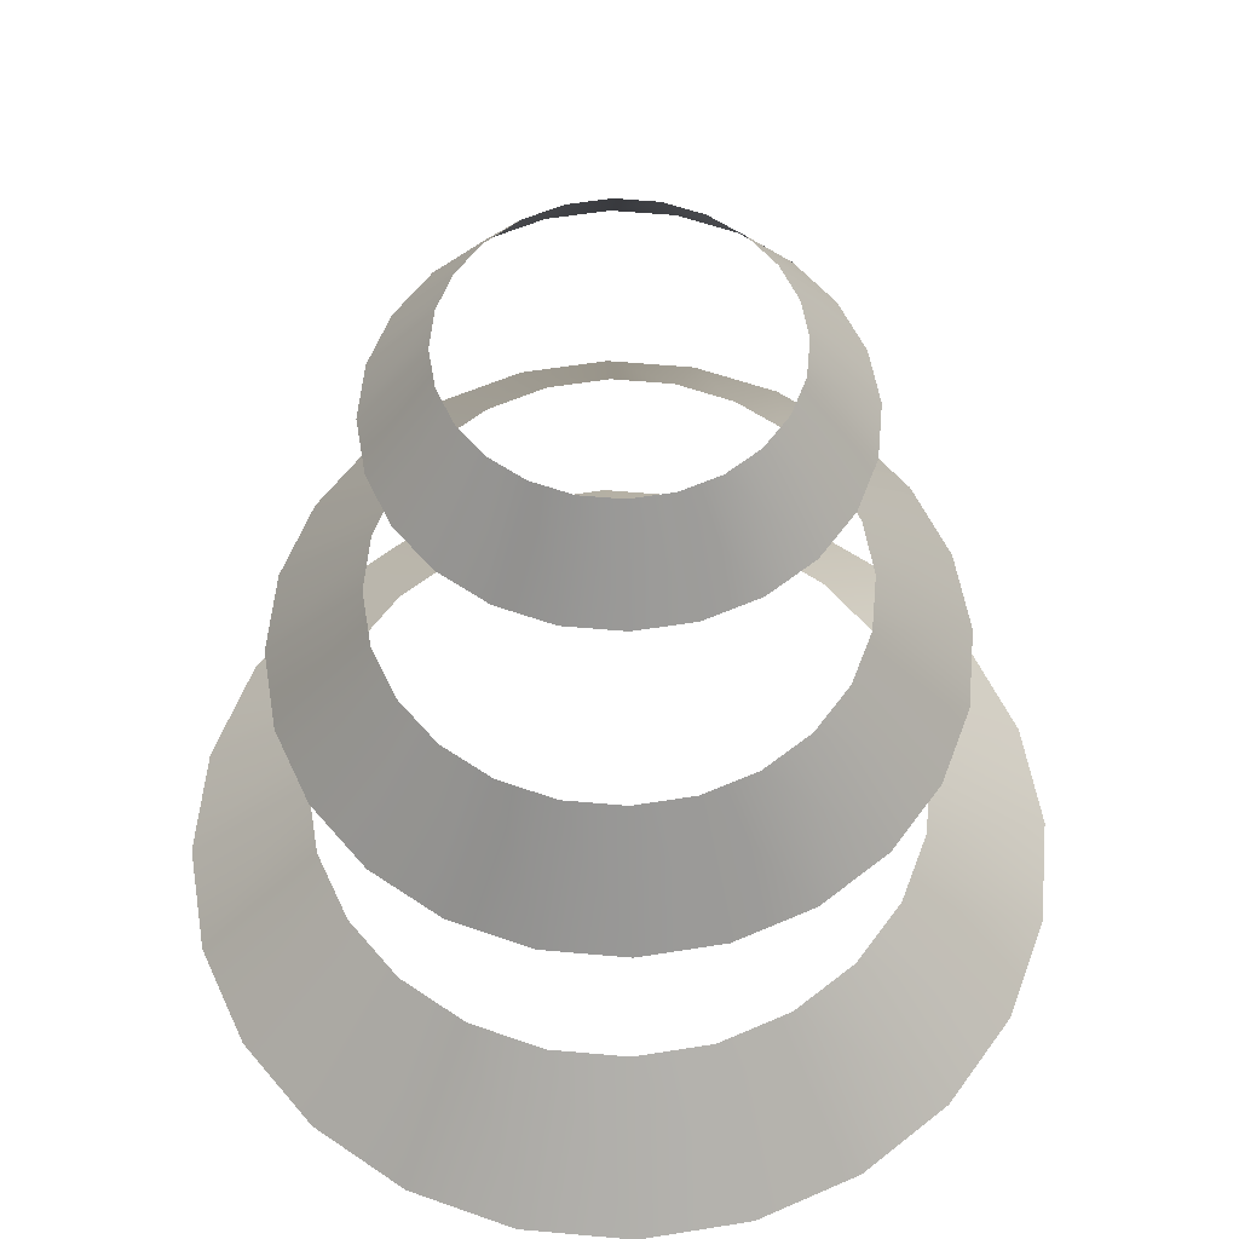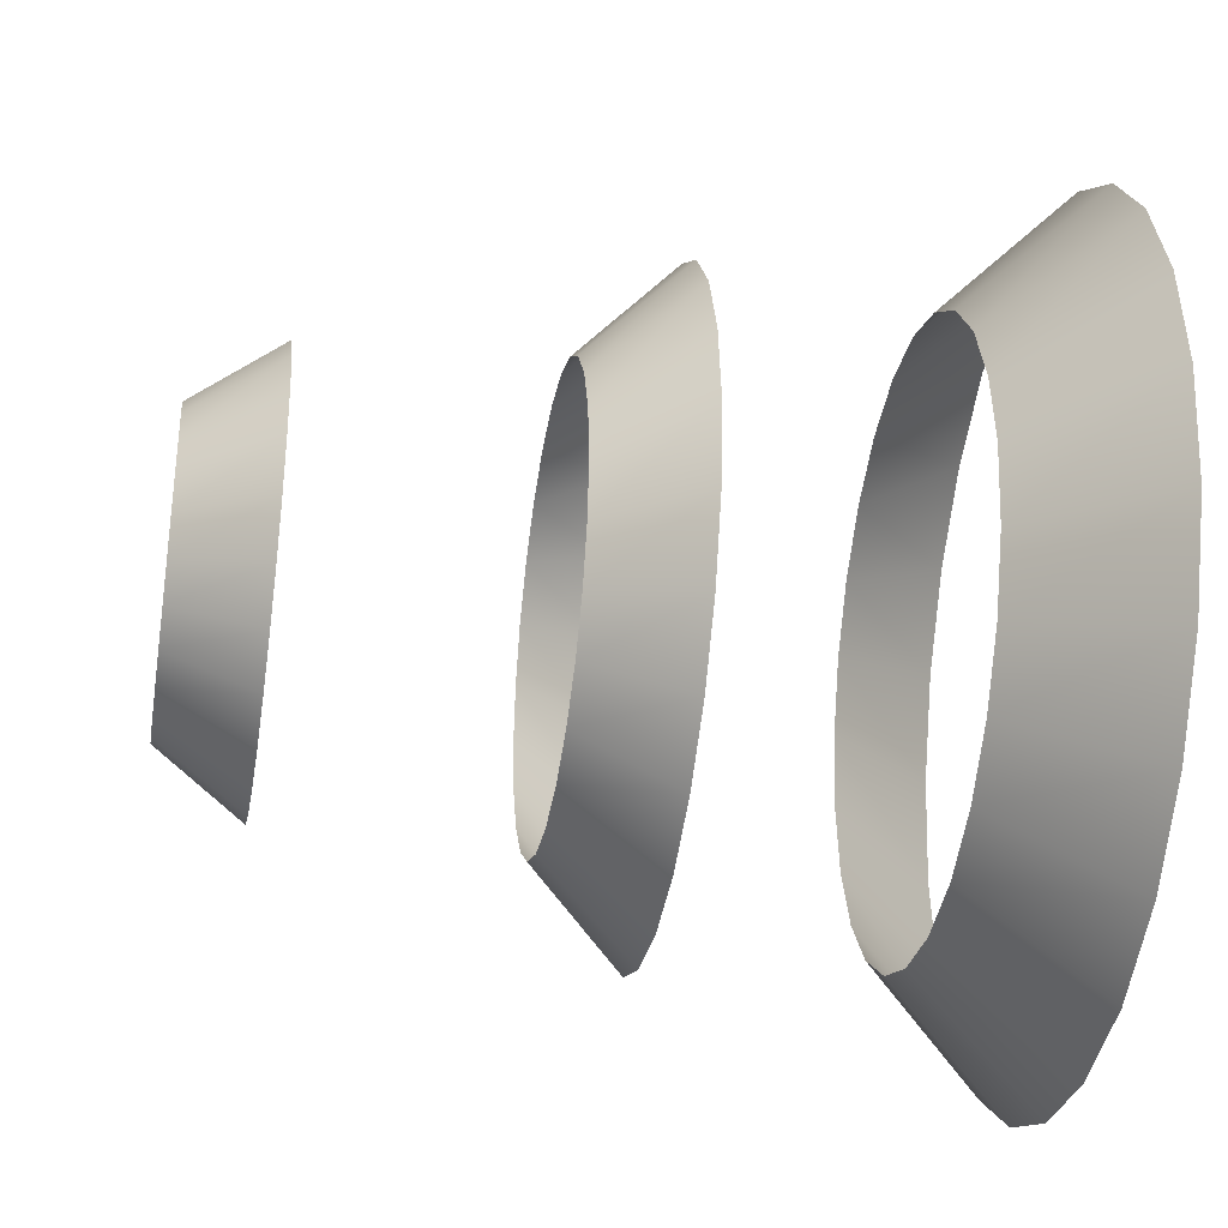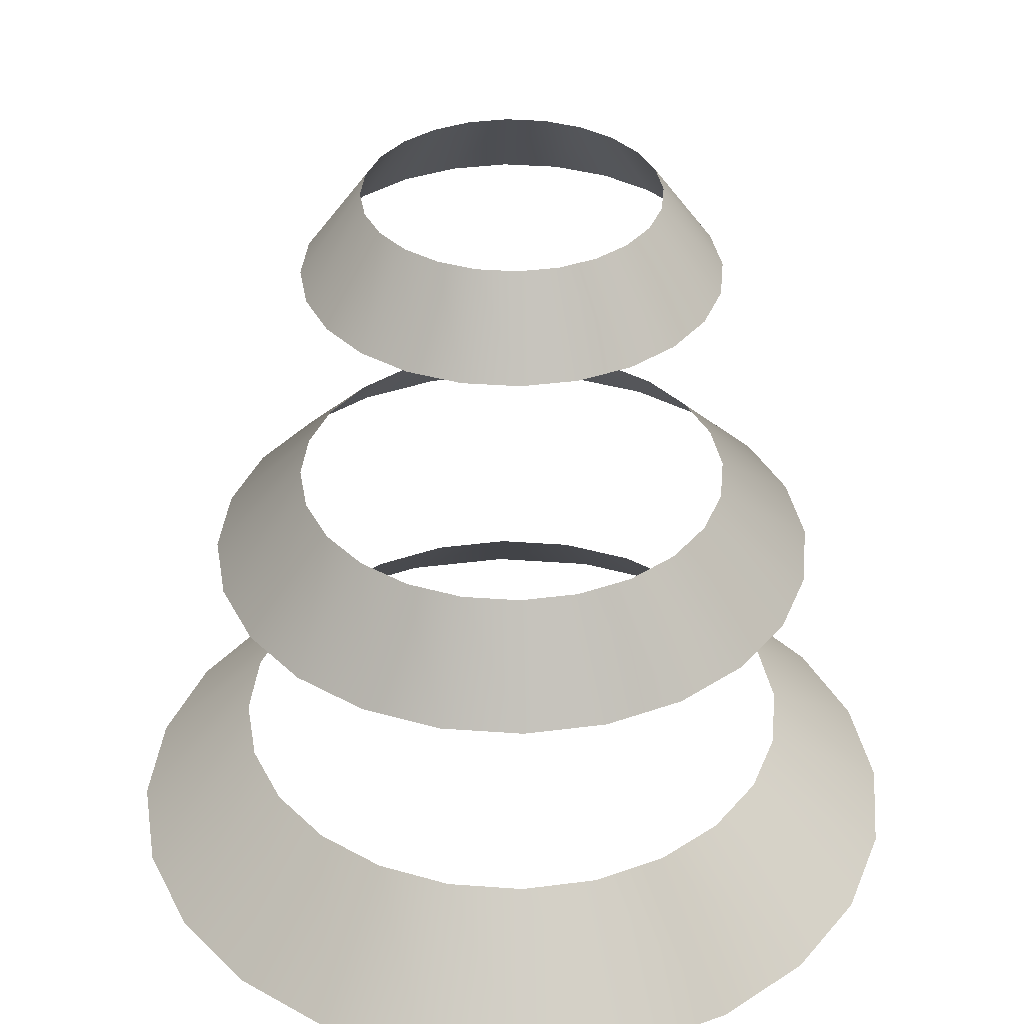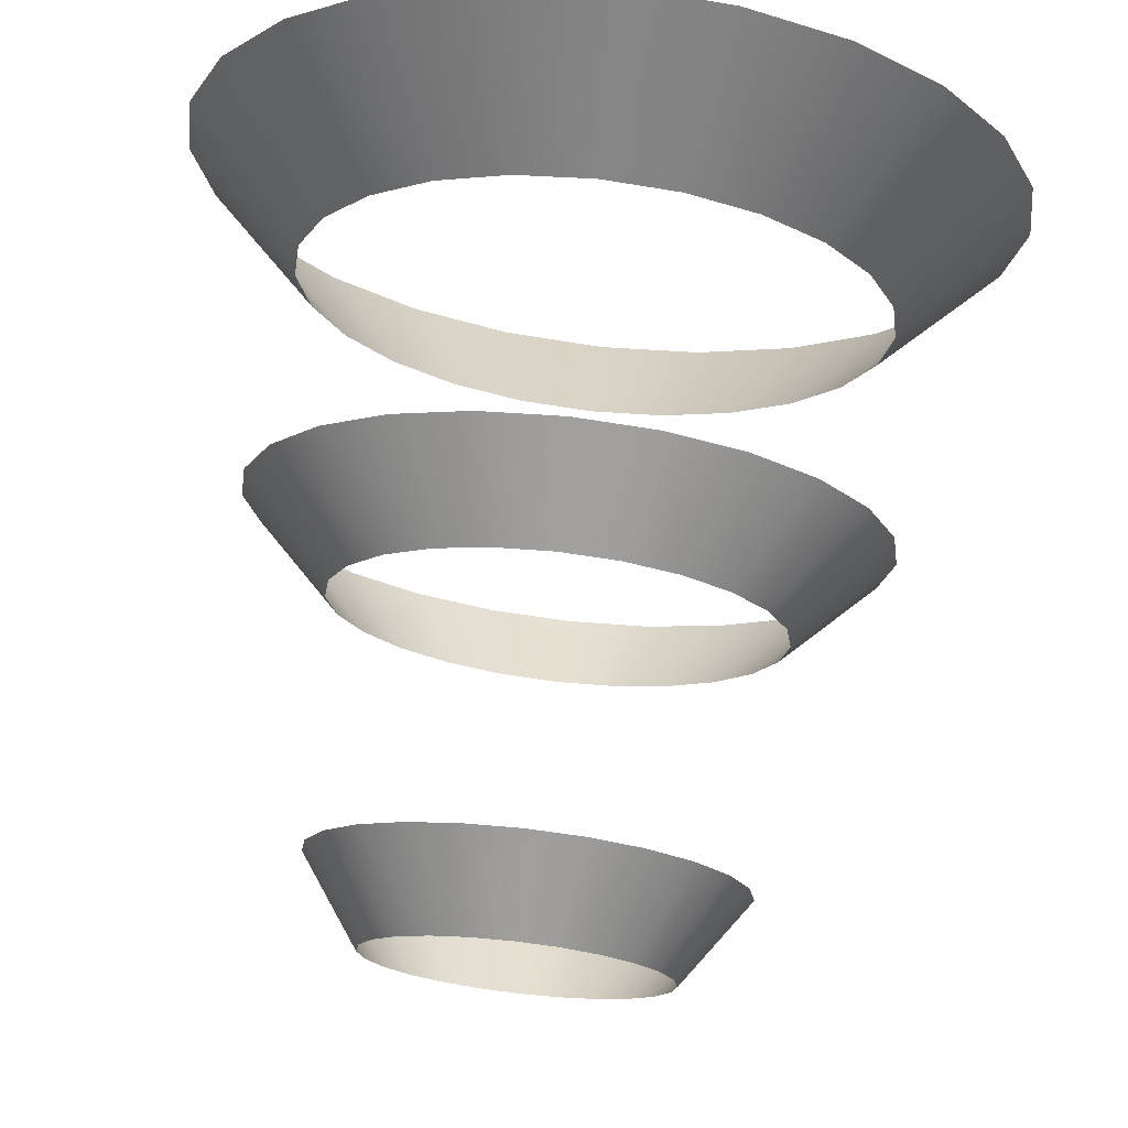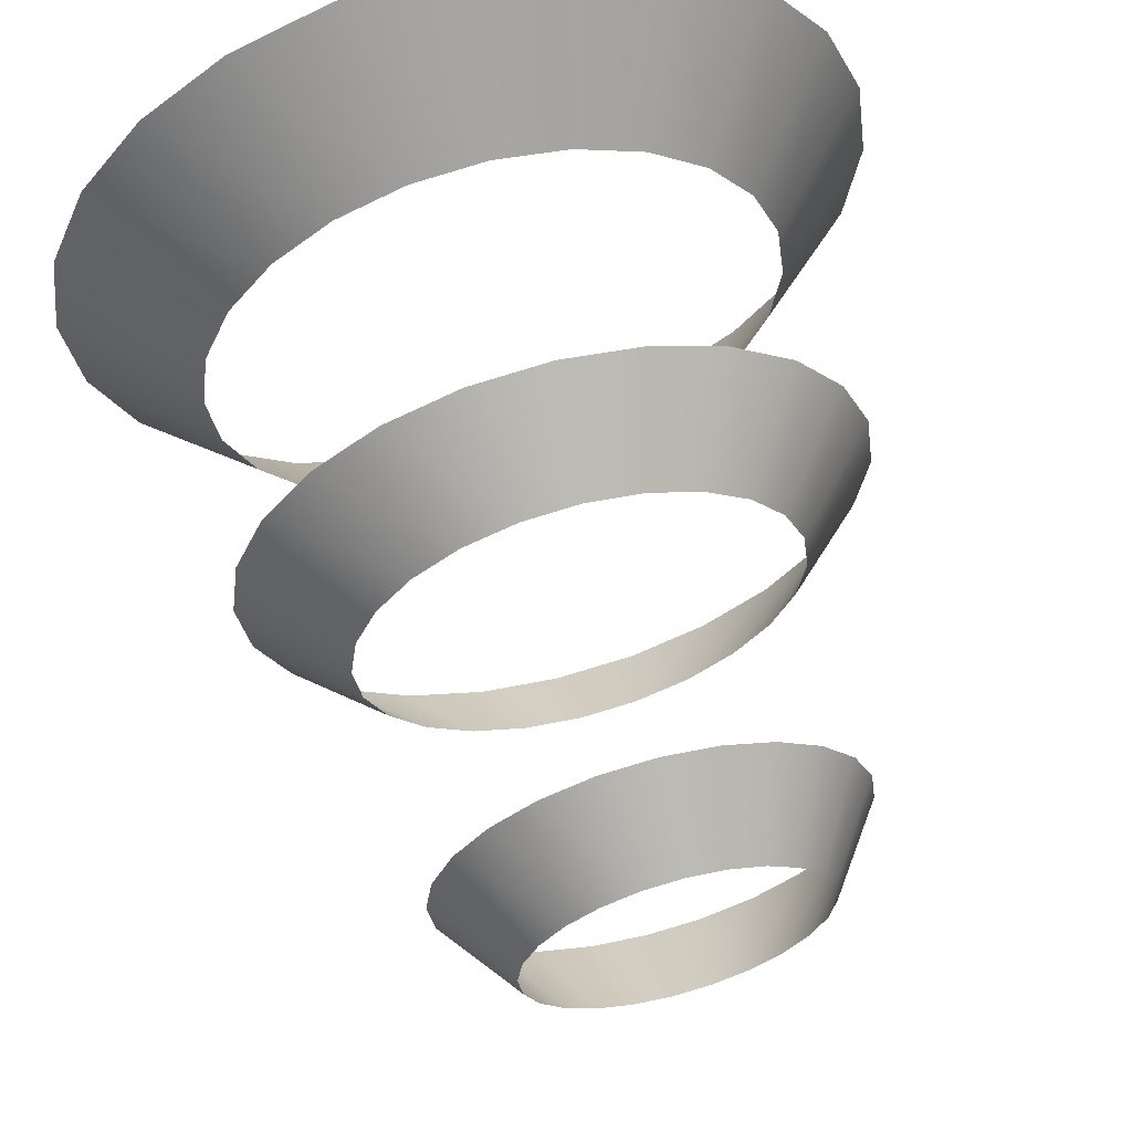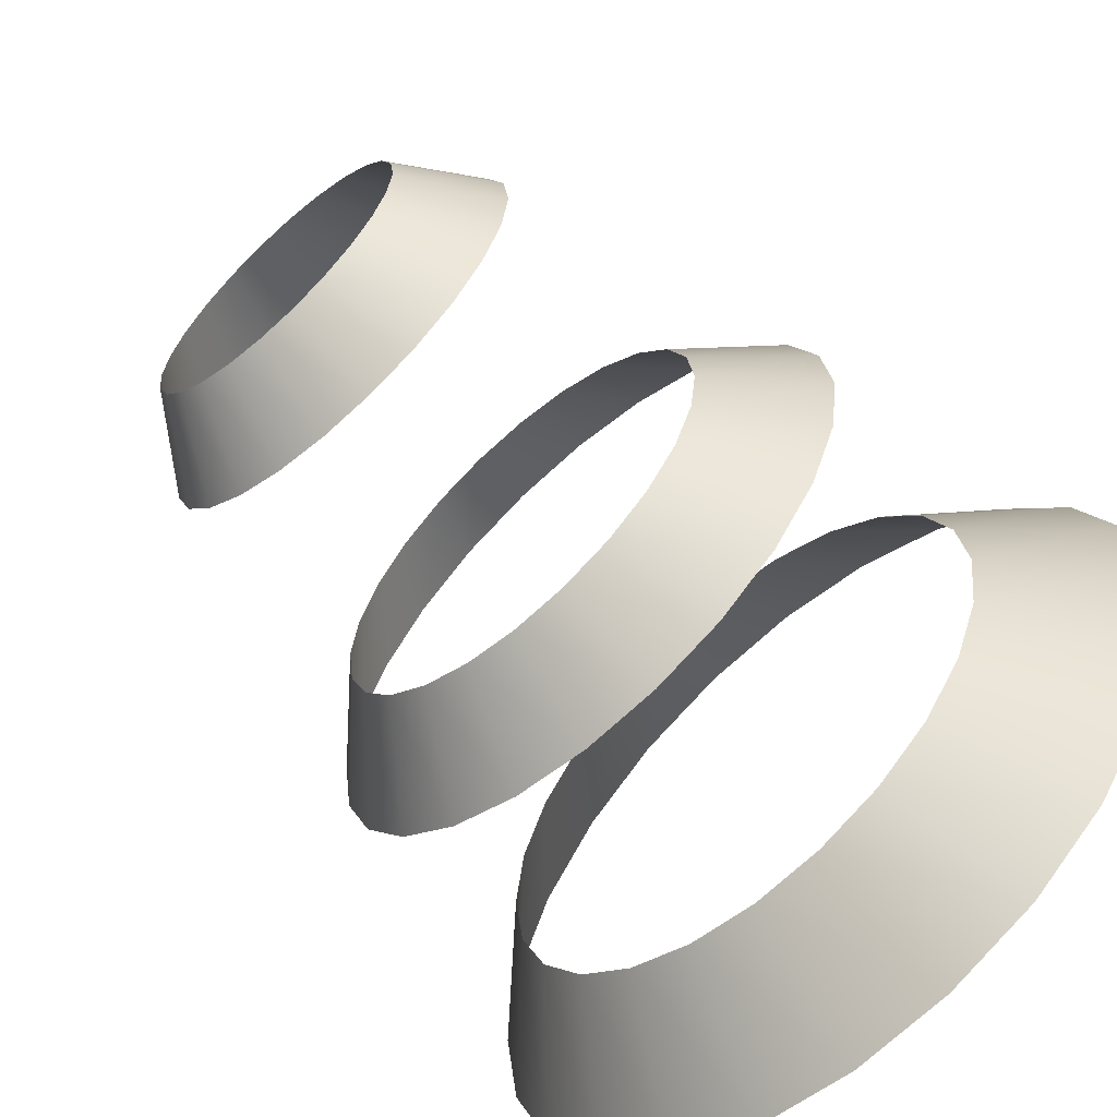
<metadata>
{"format":"obj","ext":"obj","renderer":"f3d","projection":"perspective","resolution":1024,"background":"white","views":[{"elev":56.7,"azim":-137.1,"up":"+Z"},{"elev":-34.1,"azim":80.5,"up":"+Y"},{"elev":36.8,"azim":-17.1,"up":"+Z"},{"elev":72.8,"azim":6.4,"up":"+Y"},{"elev":62.1,"azim":-14.9,"up":"+Y"},{"elev":-62.9,"azim":41.8,"up":"+Y"}]}
</metadata>
<code>
v 3.524 0 0.4
v 4.83 1.294 -1.074
v 3.404 0.9121 0.4
v 5 0 -1.074
v 3.404 -0.9121 0.4
v 4.83 -1.294 -1.074
v 3.052 -1.762 0.4
v 4.33 -2.5 -1.074
v 2.492 -2.492 0.4
v 3.536 -3.536 -1.074
v 1.762 -3.052 0.4
v 2.5 -4.33 -1.074
v 0.9121 -3.404 0.4
v 1.294 -4.83 -1.074
v 0 -3.524 0.4
v 0 -5 -1.074
v -0.9121 -3.404 0.4
v -1.294 -4.83 -1.074
v -1.762 -3.052 0.4
v -2.5 -4.33 -1.074
v -2.492 -2.492 0.4
v -3.536 -3.536 -1.074
v -3.052 -1.762 0.4
v -4.33 -2.5 -1.074
v -3.404 -0.9121 0.4
v -4.83 -1.294 -1.074
v -3.524 0 0.4
v -5 0 -1.074
v -3.404 0.9121 0.4
v -4.83 1.294 -1.074
v -3.052 1.762 0.4
v -4.33 2.5 -1.074
v -2.492 2.492 0.4
v -3.536 3.536 -1.074
v -1.762 3.052 0.4
v -2.5 4.33 -1.074
v -0.9121 3.404 0.4
v -1.294 4.83 -1.074
v 0 3.524 0.4
v 0 5 -1.074
v 0.9121 3.404 0.4
v 1.294 4.83 -1.074
v 1.762 3.052 0.4
v 2.5 4.33 -1.074
v 2.492 2.492 0.4
v 3.536 3.536 -1.074
v 3.052 1.762 0.4
v 4.33 2.5 -1.074
v 3.404 0.9121 0.4
v 4.83 1.294 -1.074
g polygon0
f 1 2 3
f 1 4 2
f 5 4 1
f 5 6 4
f 7 6 5
f 7 8 6
f 9 8 7
f 9 10 8
f 11 10 9
f 11 12 10
f 13 12 11
f 13 14 12
f 15 14 13
f 15 16 14
f 17 16 15
f 17 18 16
f 19 18 17
f 19 20 18
f 21 20 19
f 21 22 20
f 23 22 21
f 23 24 22
f 25 24 23
f 25 26 24
f 27 26 25
f 27 28 26
f 29 28 27
f 29 30 28
f 31 30 29
f 31 32 30
f 33 32 31
f 33 34 32
f 35 34 33
f 35 36 34
f 37 36 35
f 37 38 36
f 39 38 37
f 39 40 38
f 41 40 39
f 41 42 40
f 43 42 41
f 43 44 42
f 45 44 43
f 45 46 44
f 47 46 45
f 47 48 46
f 49 48 47
f 49 50 48
v 2.643 0 4.25
v 3.622 0.9706 3.153
v 2.553 0.6841 4.25
v 3.75 0 3.153
v 2.553 -0.6841 4.25
v 3.622 -0.9706 3.153
v 2.289 -1.322 4.25
v 3.248 -1.875 3.153
v 1.869 -1.869 4.25
v 2.652 -2.652 3.153
v 1.322 -2.289 4.25
v 1.875 -3.248 3.153
v 0.6841 -2.553 4.25
v 0.9706 -3.622 3.153
v 0 -2.643 4.25
v 0 -3.75 3.153
v -0.6841 -2.553 4.25
v -0.9706 -3.622 3.153
v -1.322 -2.289 4.25
v -1.875 -3.248 3.153
v -1.869 -1.869 4.25
v -2.652 -2.652 3.153
v -2.289 -1.322 4.25
v -3.248 -1.875 3.153
v -2.553 -0.6841 4.25
v -3.622 -0.9706 3.153
v -2.643 0 4.25
v -3.75 0 3.153
v -2.553 0.6841 4.25
v -3.622 0.9706 3.153
v -2.289 1.322 4.25
v -3.248 1.875 3.153
v -1.869 1.869 4.25
v -2.652 2.652 3.153
v -1.322 2.289 4.25
v -1.875 3.248 3.153
v -0.6841 2.553 4.25
v -0.9706 3.622 3.153
v 0 2.643 4.25
v 0 3.75 3.153
v 0.6841 2.553 4.25
v 0.9706 3.622 3.153
v 1.322 2.289 4.25
v 1.875 3.248 3.153
v 1.869 1.869 4.25
v 2.652 2.652 3.153
v 2.289 1.322 4.25
v 3.248 1.875 3.153
v 2.553 0.6841 4.25
v 3.622 0.9706 3.153
g polygon1
f 51 52 53
f 51 54 52
f 55 54 51
f 55 56 54
f 57 56 55
f 57 58 56
f 59 58 57
f 59 60 58
f 61 60 59
f 61 62 60
f 63 62 61
f 63 64 62
f 65 64 63
f 65 66 64
f 67 66 65
f 67 68 66
f 69 68 67
f 69 70 68
f 71 70 69
f 71 72 70
f 73 72 71
f 73 74 72
f 75 74 73
f 75 76 74
f 77 76 75
f 77 78 76
f 79 78 77
f 79 80 78
f 81 80 79
f 81 82 80
f 83 82 81
f 83 84 82
f 85 84 83
f 85 86 84
f 87 86 85
f 87 88 86
f 89 88 87
f 89 90 88
f 91 90 89
f 91 92 90
f 93 92 91
f 93 94 92
f 95 94 93
f 95 96 94
f 97 96 95
f 97 98 96
f 99 98 97
f 99 100 98
v 1.762 0 8.2
v 2.415 0.647 7.168
v 1.702 0.456 8.2
v 2.5 0 7.168
v 1.702 -0.456 8.2
v 2.415 -0.647 7.168
v 1.526 -0.881 8.2
v 2.165 -1.25 7.168
v 1.246 -1.246 8.2
v 1.768 -1.768 7.168
v 0.881 -1.526 8.2
v 1.25 -2.165 7.168
v 0.456 -1.702 8.2
v 0.647 -2.415 7.168
v 0 -1.762 8.2
v 0 -2.5 7.168
v -0.456 -1.702 8.2
v -0.647 -2.415 7.168
v -0.881 -1.526 8.2
v -1.25 -2.165 7.168
v -1.246 -1.246 8.2
v -1.768 -1.768 7.168
v -1.526 -0.881 8.2
v -2.165 -1.25 7.168
v -1.702 -0.456 8.2
v -2.415 -0.647 7.168
v -1.762 0 8.2
v -2.5 0 7.168
v -1.702 0.456 8.2
v -2.415 0.647 7.168
v -1.526 0.881 8.2
v -2.165 1.25 7.168
v -1.246 1.246 8.2
v -1.768 1.768 7.168
v -0.881 1.526 8.2
v -1.25 2.165 7.168
v -0.456 1.702 8.2
v -0.647 2.415 7.168
v 0 1.762 8.2
v 0 2.5 7.168
v 0.456 1.702 8.2
v 0.647 2.415 7.168
v 0.881 1.526 8.2
v 1.25 2.165 7.168
v 1.246 1.246 8.2
v 1.768 1.768 7.168
v 1.526 0.881 8.2
v 2.165 1.25 7.168
v 1.702 0.456 8.2
v 2.415 0.647 7.168
g polygon2
f 101 102 103
f 101 104 102
f 105 104 101
f 105 106 104
f 107 106 105
f 107 108 106
f 109 108 107
f 109 110 108
f 111 110 109
f 111 112 110
f 113 112 111
f 113 114 112
f 115 114 113
f 115 116 114
f 117 116 115
f 117 118 116
f 119 118 117
f 119 120 118
f 121 120 119
f 121 122 120
f 123 122 121
f 123 124 122
f 125 124 123
f 125 126 124
f 127 126 125
f 127 128 126
f 129 128 127
f 129 130 128
f 131 130 129
f 131 132 130
f 133 132 131
f 133 134 132
f 135 134 133
f 135 136 134
f 137 136 135
f 137 138 136
f 139 138 137
f 139 140 138
f 141 140 139
f 141 142 140
f 143 142 141
f 143 144 142
f 145 144 143
f 145 146 144
f 147 146 145
f 147 148 146
f 149 148 147
f 149 150 148

</code>
